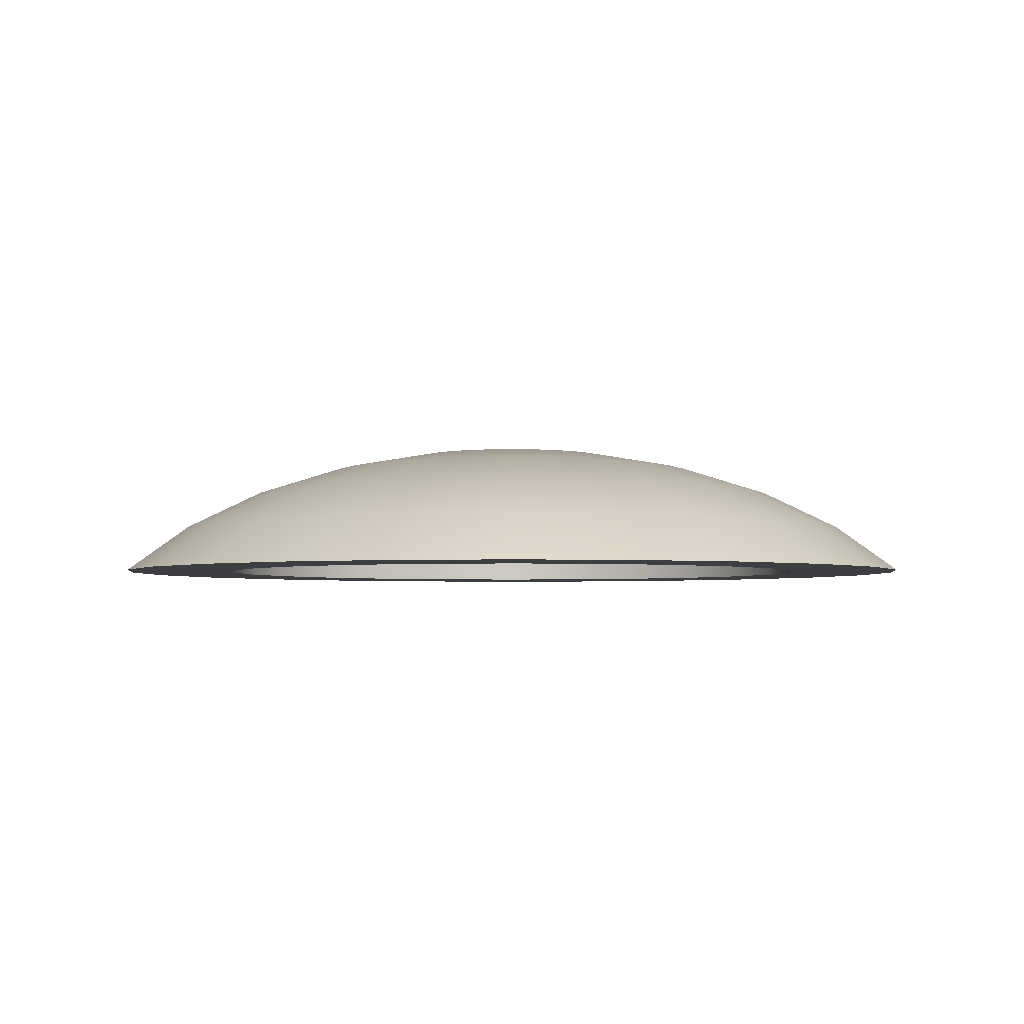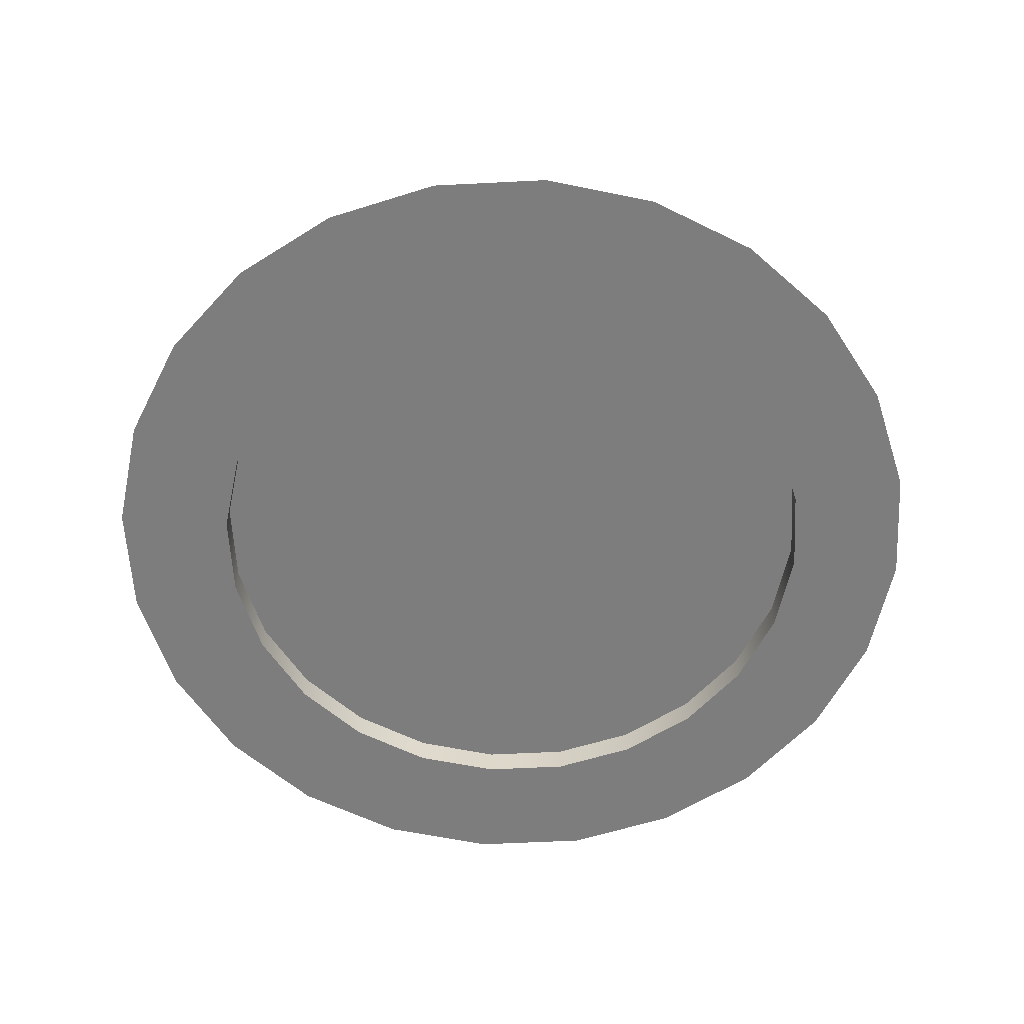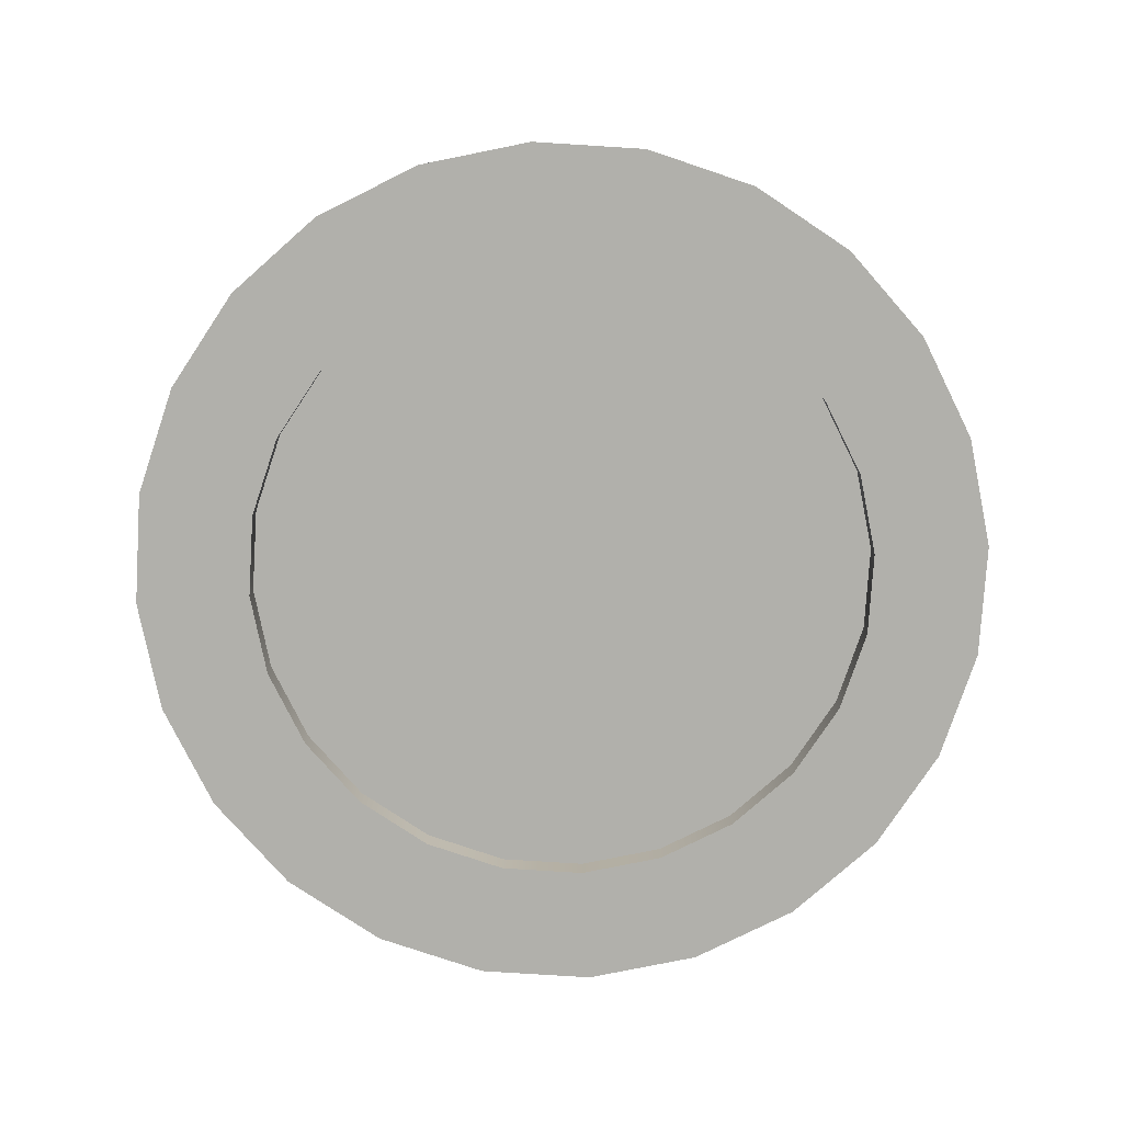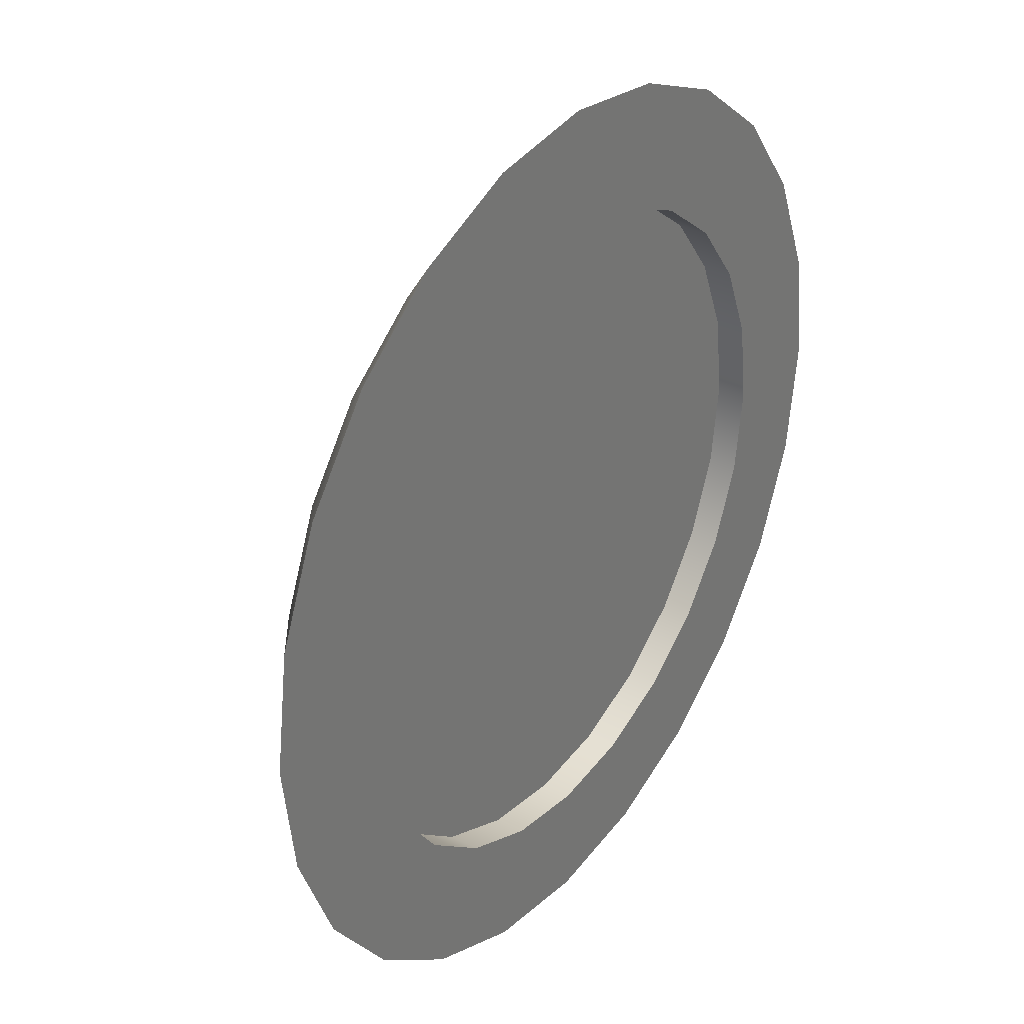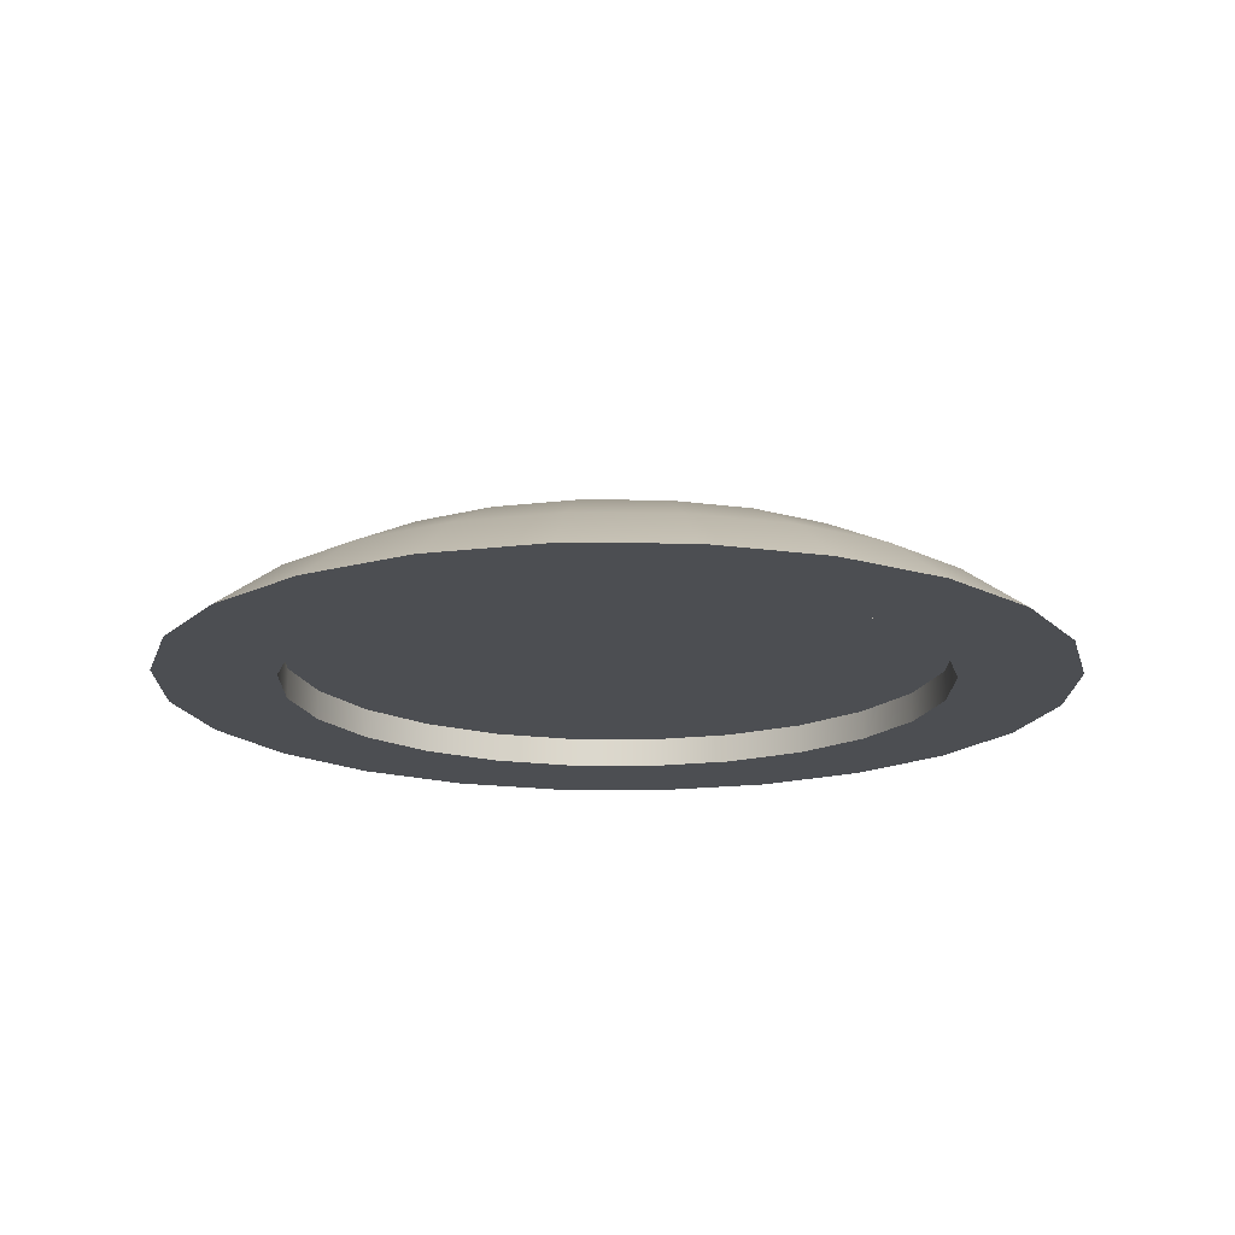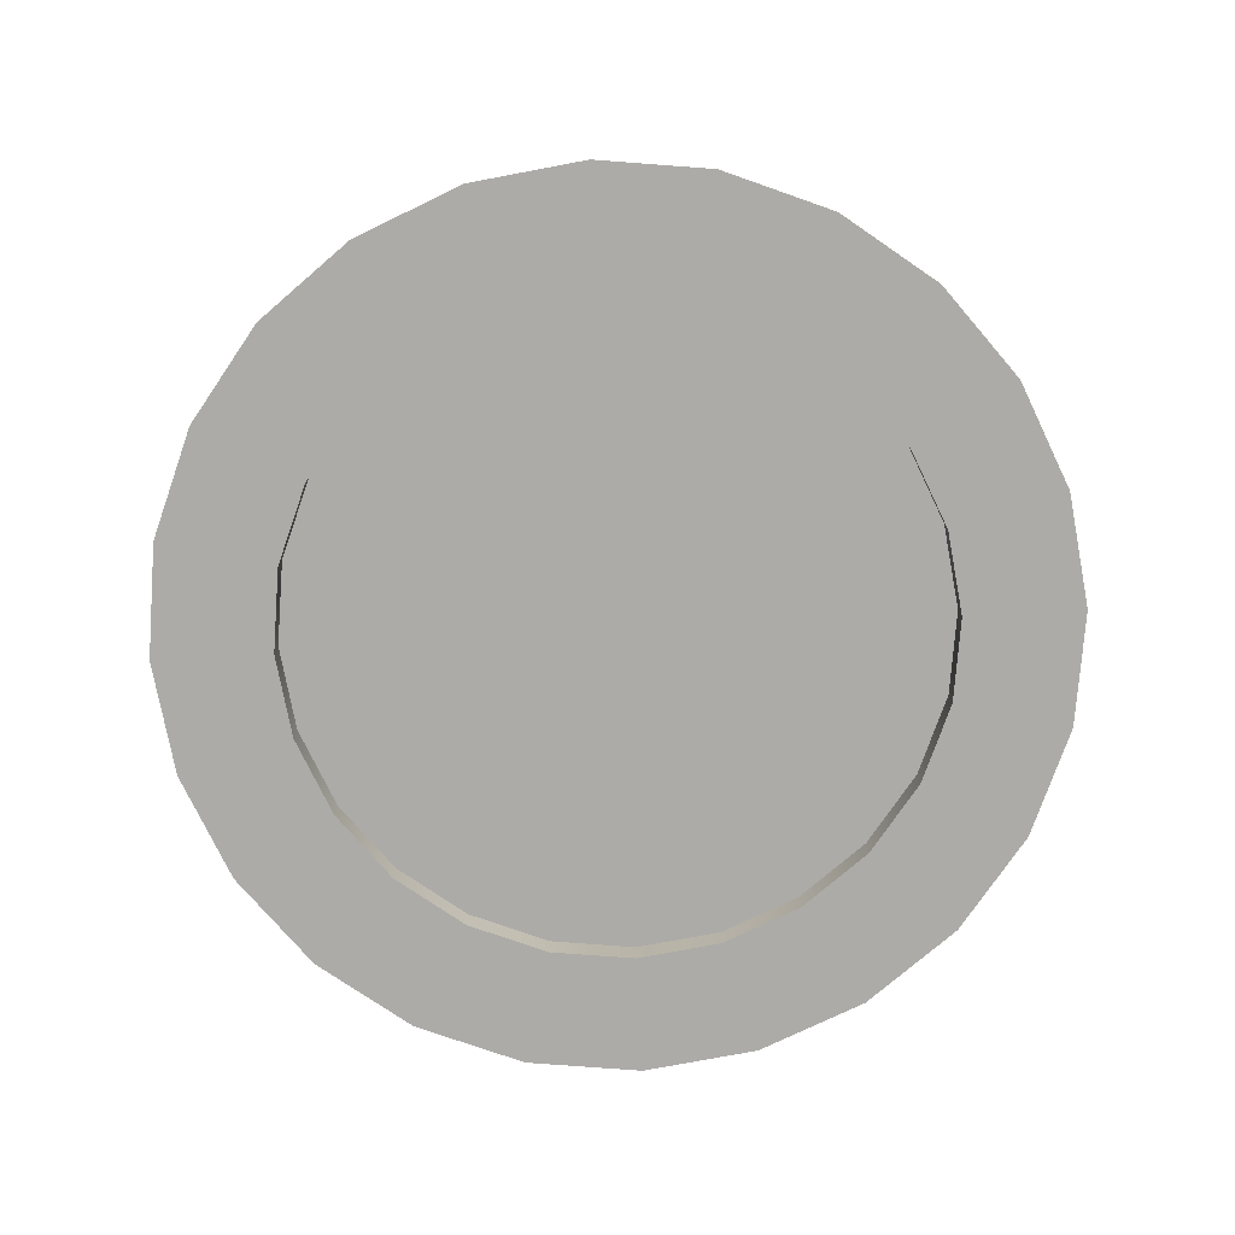
<metadata>
{"format":"obj","ext":"obj","renderer":"f3d","projection":"perspective","resolution":1024,"background":"white","views":[{"elev":-3.3,"azim":-105.5,"up":"+Y"},{"elev":-59.1,"azim":-34.5,"up":"+Y"},{"elev":-78.5,"azim":-176.1,"up":"+Y"},{"elev":33.1,"azim":-55.0,"up":"+Z"},{"elev":-16.8,"azim":-98.4,"up":"+Y"},{"elev":-76.2,"azim":-146.8,"up":"+Y"}]}
</metadata>
<code>
o aquila_node_cap_s0p5_1
v 0.11 0.06851 9.495e-18
v 0.1062 0.06851 0.02847
v 0.09525 0.06851 0.05499
v 0.07777 0.06851 0.07777
v 0.05499 0.06851 0.09525
v 0.02847 0.06851 0.1062
v -2.323e-17 0.06851 0.11
v -0.02847 0.06851 0.1062
v -0.05499 0.06851 0.09525
v -0.07777 0.06851 0.07777
v -0.09525 0.06851 0.05499
v -0.1062 0.06851 0.02847
v -0.11 0.06851 4.869e-17
v -0.1062 0.06851 -0.02847
v -0.09525 0.06851 -0.05499
v -0.07777 0.06851 -0.07777
v -0.05499 0.06851 -0.09525
v -0.02847 0.06851 -0.1062
v -2.323e-17 0.06851 -0.11
v 0.02847 0.06851 -0.1062
v 0.05499 0.06851 -0.09525
v 0.07777 0.06851 -0.07777
v 0.09525 0.06851 -0.05499
v 0.1062 0.06851 -0.02847
v 0.2157 0.04931 -2.871e-18
v 0.2084 0.04931 0.05584
v 0.1868 0.04931 0.1079
v 0.1526 0.04931 0.1526
v 0.1079 0.04931 0.1868
v 0.05584 0.04931 0.2084
v 3.106e-17 0.04931 0.2157
v -0.05584 0.04931 0.2084
v -0.1079 0.04931 0.1868
v -0.1526 0.04931 0.1526
v -0.1868 0.04931 0.1079
v -0.2084 0.04931 0.05584
v -0.2157 0.04931 7.4e-17
v -0.2084 0.04931 -0.05584
v -0.1868 0.04931 -0.1079
v -0.1526 0.04931 -0.1526
v -0.1079 0.04931 -0.1868
v -0.05584 0.04931 -0.2084
v -2.445e-17 0.04931 -0.2157
v 0.05584 0.04931 -0.2084
v 0.1079 0.04931 -0.1868
v 0.1526 0.04931 -0.1526
v 0.1868 0.04931 -0.1079
v 0.2084 0.04931 -0.05584
v 0.3132 0.01812 -1.427e-17
v 0.3025 0.01812 0.08106
v 0.2712 0.01812 0.1566
v 0.2215 0.01812 0.2215
v 0.1566 0.01812 0.2712
v 0.08106 0.01812 0.3025
v 2.907e-17 0.01812 0.3132
v -0.08106 0.01812 0.3025
v -0.1566 0.01812 0.2712
v -0.2215 0.01812 0.2215
v -0.2712 0.01812 0.1566
v -0.3025 0.01812 0.08106
v -0.3132 0.01812 9.734e-17
v -0.3025 0.01812 -0.08106
v -0.2712 0.01812 -0.1566
v -0.2215 0.01812 -0.2215
v -0.1566 0.01812 -0.2712
v -0.08106 0.01812 -0.3025
v -2.644e-17 0.01812 -0.3132
v 0.08106 0.01812 -0.3025
v 0.1566 0.01812 -0.2712
v 0.2215 0.01812 -0.2215
v 0.2712 0.01812 -0.1566
v 0.3025 0.01812 -0.08106
v 0.3986 -0.02385 -2.426e-17
v 0.3851 -0.02385 0.1032
v 0.3452 -0.02385 0.1993
v 0.2819 -0.02385 0.2819
v 0.1993 -0.02385 0.3452
v 0.1032 -0.02385 0.3851
v 1.374e-16 -0.02385 0.3986
v -0.1032 -0.02385 0.3851
v -0.1993 -0.02385 0.3452
v -0.2819 -0.02385 0.2819
v -0.3452 -0.02385 0.1993
v -0.3851 -0.02385 0.1032
v -0.3986 -0.02385 1.178e-16
v -0.3851 -0.02385 -0.1032
v -0.3452 -0.02385 -0.1993
v -0.2819 -0.02385 -0.2819
v -0.1993 -0.02385 -0.3452
v -0.1032 -0.02385 -0.3851
v -2.912e-17 -0.02385 -0.3986
v 0.1032 -0.02385 -0.3851
v 0.1993 -0.02385 -0.3452
v 0.2819 -0.02385 -0.2819
v 0.3452 -0.02385 -0.1993
v 0.3851 -0.02385 -0.1032
v 0.4688 -0.075 1.297e-17
v 0.4528 -0.075 0.1213
v 0.4059 -0.075 0.2344
v 0.3315 -0.075 0.3315
v 0.2344 -0.075 0.4059
v 0.1213 -0.075 0.4528
v 1.342e-16 -0.075 0.4688
v -0.1213 -0.075 0.4528
v -0.2344 -0.075 0.4059
v -0.3315 -0.075 0.3315
v -0.4059 -0.075 0.2344
v -0.4528 -0.075 0.1213
v -0.4688 -0.075 9.625e-17
v -0.4528 -0.075 -0.1213
v -0.4059 -0.075 -0.2344
v -0.3315 -0.075 -0.3315
v -0.2344 -0.075 -0.4059
v -0.1213 -0.075 -0.4528
v -3.238e-17 -0.075 -0.4688
v 0.1213 -0.075 -0.4528
v 0.2344 -0.075 -0.4059
v 0.3315 -0.075 -0.3315
v 0.4059 -0.075 -0.2344
v 0.4528 -0.075 -0.1213
v -2.281e-17 0.075 2.236e-17
v 0.4688 -0.075 -1.782e-17
v 0.4528 -0.075 0.1213
v 0.4059 -0.075 0.2344
v 0.3315 -0.075 0.3315
v 0.2344 -0.075 0.4059
v 0.1213 -0.075 0.4528
v -4.502e-17 -0.075 0.4688
v -0.1213 -0.075 0.4528
v -0.2344 -0.075 0.4059
v -0.3315 -0.075 0.3315
v -0.4059 -0.075 0.2344
v -0.4528 -0.075 0.1213
v -0.4688 -0.075 3.959e-17
v -0.4528 -0.075 -0.1213
v -0.4059 -0.075 -0.2344
v -0.3315 -0.075 -0.3315
v -0.2344 -0.075 -0.4059
v -0.1213 -0.075 -0.4528
v -1.598e-16 -0.075 -0.4688
v 0.1213 -0.075 -0.4528
v 0.2344 -0.075 -0.4059
v 0.3315 -0.075 -0.3315
v 0.4059 -0.075 -0.2344
v 0.4528 -0.075 -0.1213
v 0.332 -0.075 0.08897
v 0.3438 -0.075 -1.63e-17
v 0.332 -0.075 -0.08897
v 0.2977 -0.075 -0.1719
v 0.2431 -0.075 -0.2431
v 0.1719 -0.075 -0.2977
v 0.08897 -0.075 -0.332
v -1.456e-16 -0.075 -0.3438
v -0.08897 -0.075 -0.332
v -0.1719 -0.075 -0.2977
v -0.2431 -0.075 -0.2431
v -0.2977 -0.075 -0.1719
v -0.332 -0.075 -0.08897
v -0.3438 -0.075 2.579e-17
v -0.332 -0.075 0.08897
v -0.2977 -0.075 0.1719
v -0.2431 -0.075 0.2431
v -0.1719 -0.075 0.2977
v -0.08897 -0.075 0.332
v -6.139e-17 -0.075 0.3438
v 0.08897 -0.075 0.332
v 0.1719 -0.075 0.2977
v 0.2431 -0.075 0.2431
v 0.2977 -0.075 0.1719
v 0.332 -0.04375 0.08897
v 0.3438 -0.04375 -1.63e-17
v 0.332 -0.04375 -0.08897
v 0.2977 -0.04375 -0.1719
v 0.2431 -0.04375 -0.2431
v 0.1719 -0.04375 -0.2977
v 0.08897 -0.04375 -0.332
v -1.456e-16 -0.04375 -0.3438
v -0.08897 -0.04375 -0.332
v -0.1719 -0.04375 -0.2977
v -0.2431 -0.04375 -0.2431
v -0.2977 -0.04375 -0.1719
v -0.332 -0.04375 -0.08897
v -0.3438 -0.04375 2.579e-17
v -0.332 -0.04375 0.08897
v -0.2977 -0.04375 0.1719
v -0.2431 -0.04375 0.2431
v -0.1719 -0.04375 0.2977
v -0.08897 -0.04375 0.332
v -6.139e-17 -0.04375 0.3438
v 0.08897 -0.04375 0.332
v 0.1719 -0.04375 0.2977
v 0.2431 -0.04375 0.2431
v 0.2977 -0.04375 0.1719
v -1.076e-16 -0.04375 -3.599e-18
g aquila_node_cap_s0p5_1_aquila_node_cap_s0p5_1_auv
f 1 25 48 24
f 1 121 2
f 2 26 25 1
f 2 121 3
f 3 27 26 2
f 3 121 4
f 4 28 27 3
f 4 121 5
f 5 29 28 4
f 5 121 6
f 6 30 29 5
f 6 121 7
f 7 31 30 6
f 7 121 8
f 8 32 31 7
f 8 121 9
f 9 33 32 8
f 9 121 10
f 10 34 33 9
f 10 121 11
f 11 35 34 10
f 11 121 12
f 12 36 35 11
f 12 121 13
f 13 37 36 12
f 13 121 14
f 14 38 37 13
f 14 121 15
f 15 39 38 14
f 15 121 16
f 16 40 39 15
f 16 121 17
f 17 41 40 16
f 17 121 18
f 18 42 41 17
f 18 121 19
f 19 43 42 18
f 19 121 20
f 20 44 43 19
f 20 121 21
f 21 45 44 20
f 21 121 22
f 22 46 45 21
f 22 121 23
f 23 47 46 22
f 23 121 24
f 24 48 47 23
f 24 121 1
f 25 49 72 48
f 26 50 49 25
f 27 51 50 26
f 28 52 51 27
f 29 53 52 28
f 30 54 53 29
f 31 55 54 30
f 32 56 55 31
f 33 57 56 32
f 34 58 57 33
f 35 59 58 34
f 36 60 59 35
f 37 61 60 36
f 38 62 61 37
f 39 63 62 38
f 40 64 63 39
f 41 65 64 40
f 42 66 65 41
f 43 67 66 42
f 44 68 67 43
f 45 69 68 44
f 46 70 69 45
f 47 71 70 46
f 48 72 71 47
f 49 73 96 72
f 50 74 73 49
f 51 75 74 50
f 52 76 75 51
f 53 77 76 52
f 54 78 77 53
f 55 79 78 54
f 56 80 79 55
f 57 81 80 56
f 58 82 81 57
f 59 83 82 58
f 60 84 83 59
f 61 85 84 60
f 62 86 85 61
f 63 87 86 62
f 64 88 87 63
f 65 89 88 64
f 66 90 89 65
f 67 91 90 66
f 68 92 91 67
f 69 93 92 68
f 70 94 93 69
f 71 95 94 70
f 72 96 95 71
f 73 97 120 96
f 74 98 97 73
f 75 99 98 74
f 76 100 99 75
f 77 101 100 76
f 78 102 101 77
f 79 103 102 78
f 80 104 103 79
f 81 105 104 80
f 82 106 105 81
f 83 107 106 82
f 84 108 107 83
f 85 109 108 84
f 86 110 109 85
f 87 111 110 86
f 88 112 111 87
f 89 113 112 88
f 90 114 113 89
f 91 115 114 90
f 92 116 115 91
f 93 117 116 92
f 94 118 117 93
f 95 119 118 94
f 96 120 119 95
f 146 170 171 147
f 147 171 172 148
f 148 172 173 149
f 149 173 174 150
f 150 174 175 151
f 151 175 176 152
f 152 176 177 153
f 153 177 178 154
f 154 178 179 155
f 155 179 180 156
f 156 180 181 157
f 157 181 182 158
f 158 182 183 159
f 159 183 184 160
f 160 184 185 161
f 161 185 186 162
f 162 186 187 163
f 163 187 188 164
f 164 188 189 165
f 165 189 190 166
f 166 190 191 167
f 167 191 192 168
f 168 192 193 169
f 169 193 170 146
f 122 147 148 145
f 123 146 147 122
f 124 169 146 123
f 125 168 169 124
f 126 167 168 125
f 127 166 167 126
f 128 165 166 127
f 129 164 165 128
f 130 163 164 129
f 131 162 163 130
f 132 161 162 131
f 133 160 161 132
f 134 159 160 133
f 135 158 159 134
f 136 157 158 135
f 137 156 157 136
f 138 155 156 137
f 139 154 155 138
f 140 153 154 139
f 141 152 153 140
f 142 151 152 141
f 143 150 151 142
f 144 149 150 143
f 145 148 149 144
f 170 194 171
f 171 194 172
f 172 194 173
f 173 194 174
f 174 194 175
f 175 194 176
f 176 194 177
f 177 194 178
f 178 194 179
f 179 194 180
f 180 194 181
f 181 194 182
f 182 194 183
f 183 194 184
f 184 194 185
f 185 194 186
f 186 194 187
f 187 194 188
f 188 194 189
f 189 194 190
f 190 194 191
f 191 194 192
f 192 194 193
f 193 194 170

</code>
